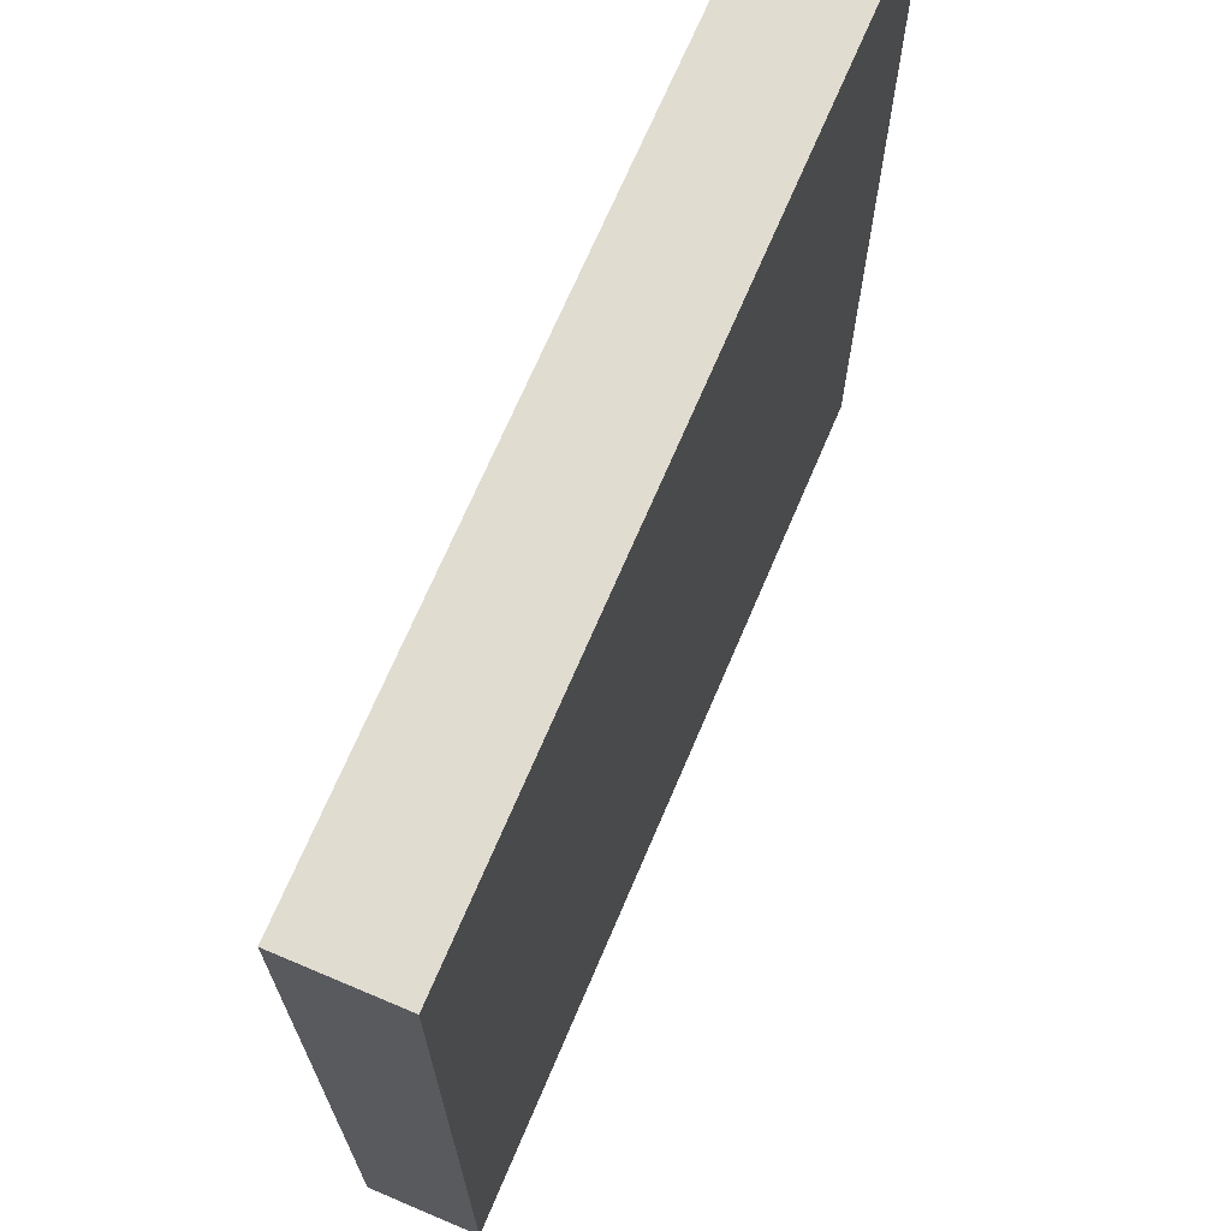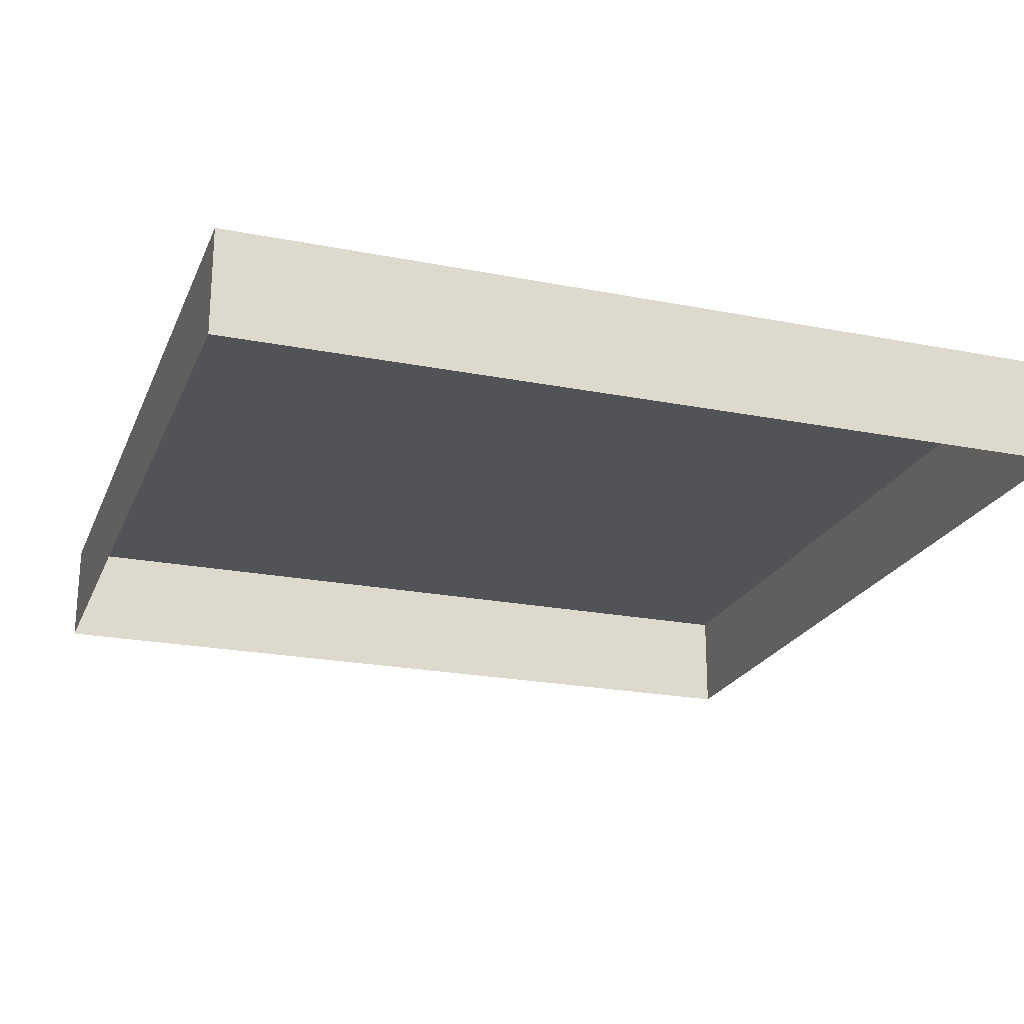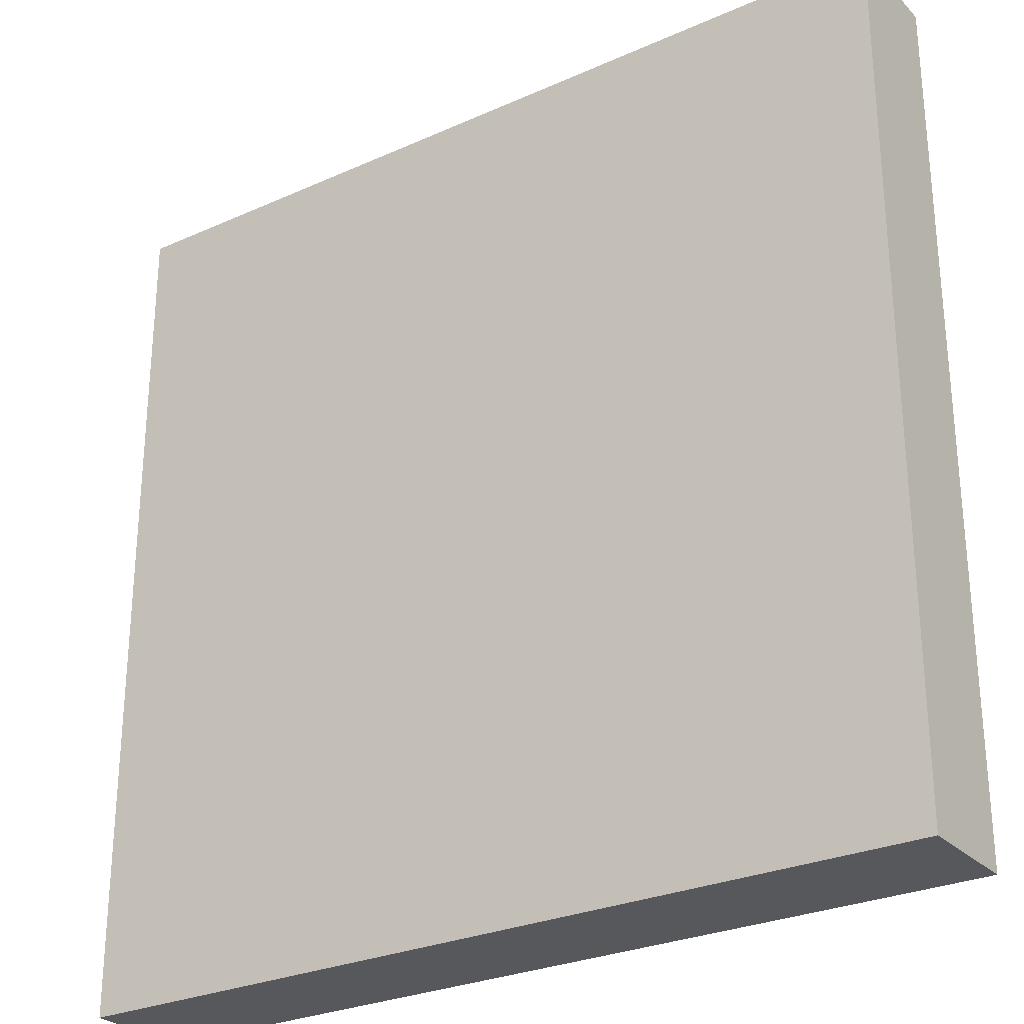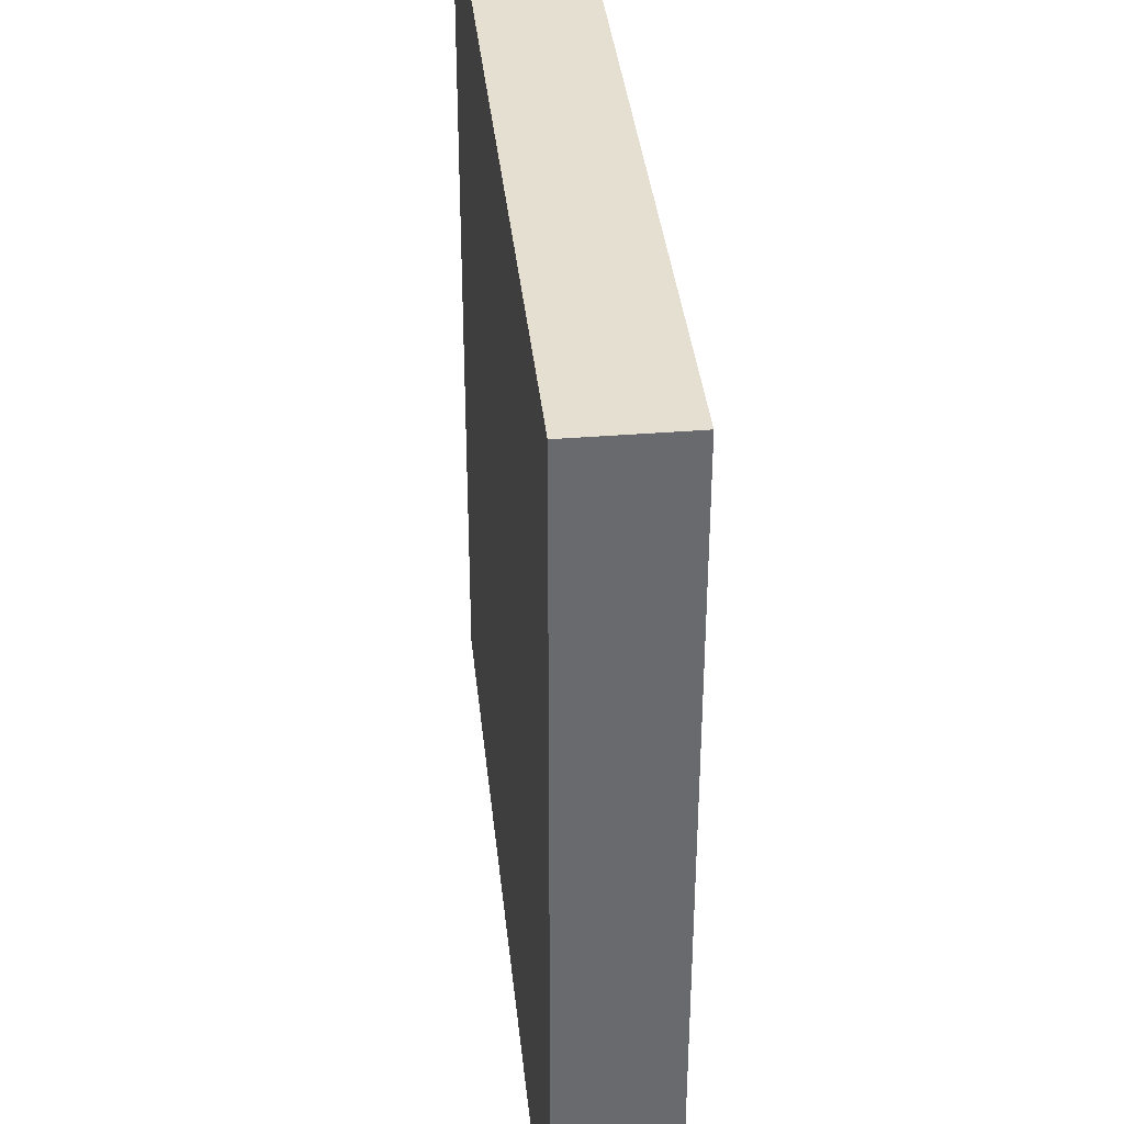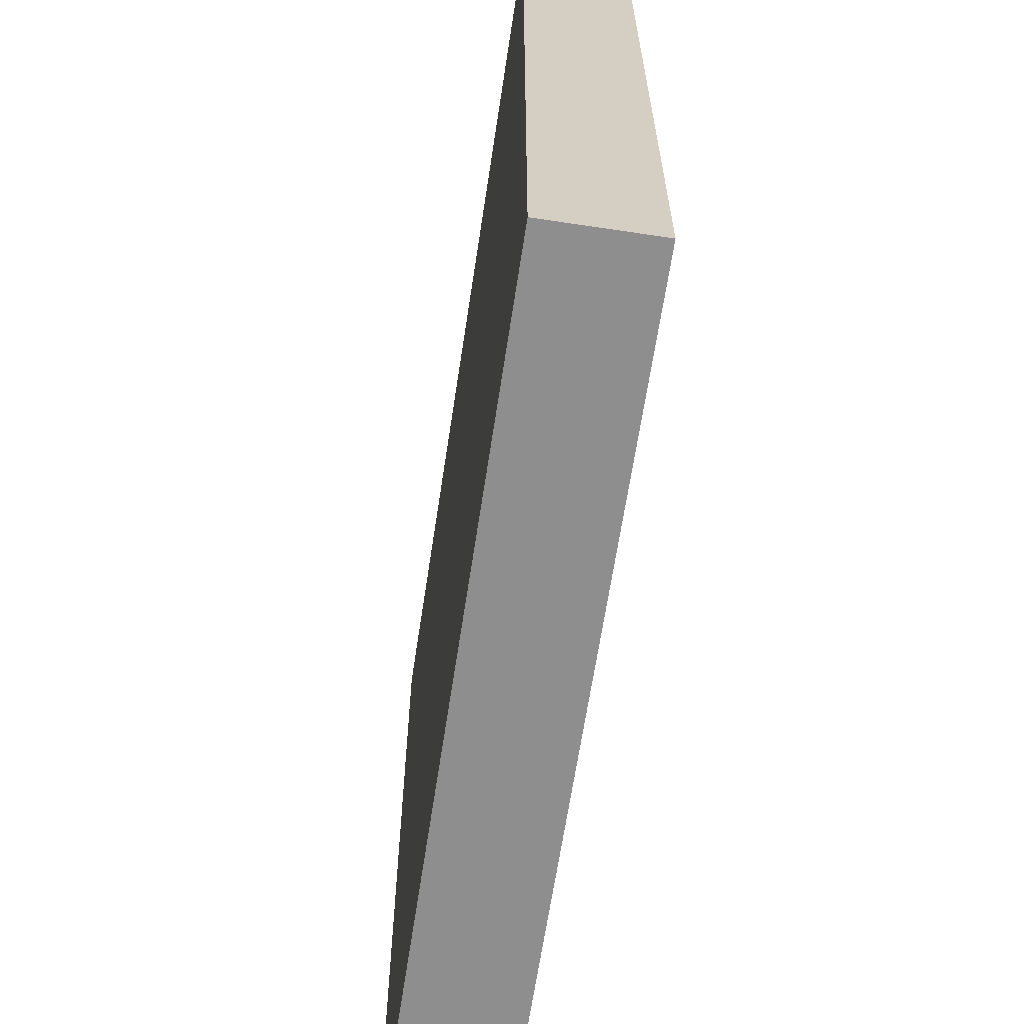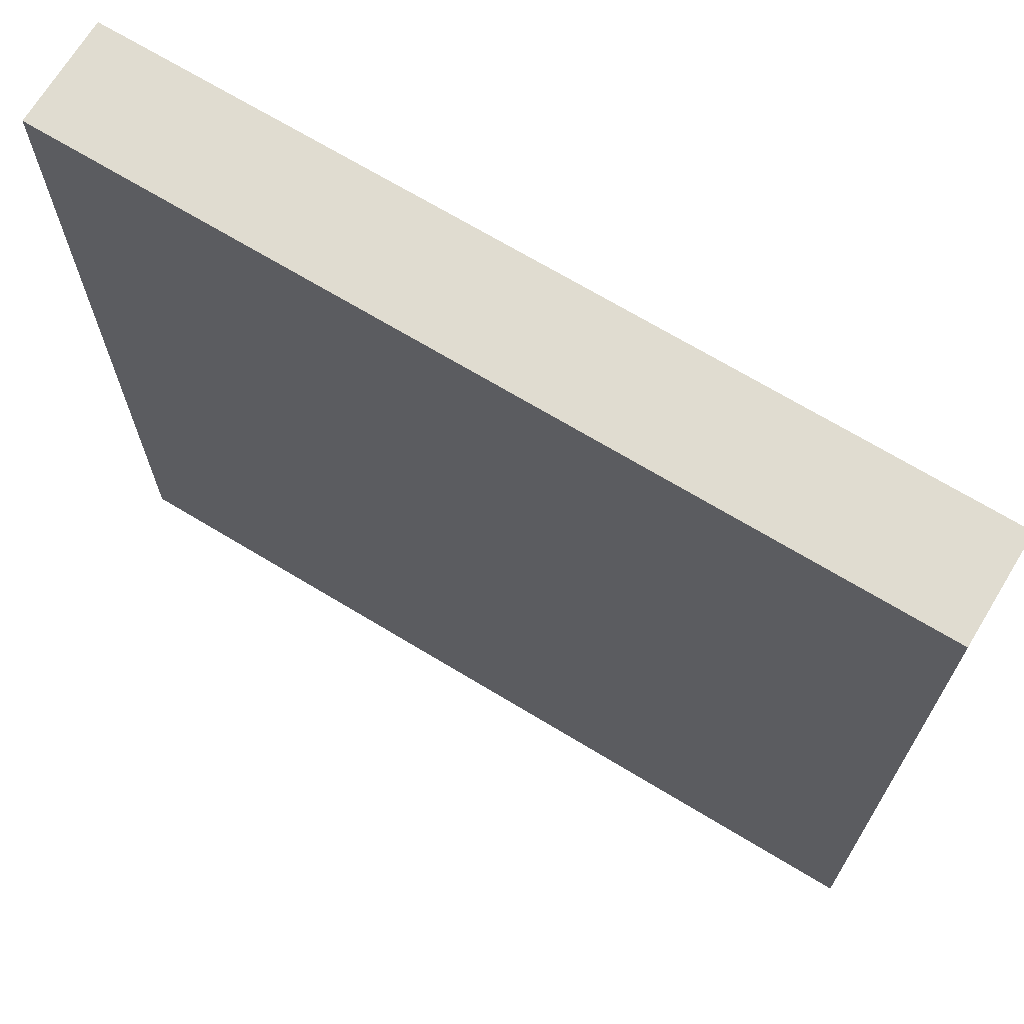
<metadata>
{"format":"obj","ext":"obj","renderer":"f3d","projection":"perspective","resolution":1024,"background":"white","views":[{"elev":69.6,"azim":113.0,"up":"+Z"},{"elev":-22.3,"azim":71.2,"up":"+Y"},{"elev":-27.8,"azim":-145.7,"up":"+Z"},{"elev":37.4,"azim":-95.9,"up":"+Z"},{"elev":-65.0,"azim":-98.6,"up":"+Z"},{"elev":69.5,"azim":-148.8,"up":"+Z"}]}
</metadata>
<code>
g default
v 77 0 25
v 87 0 25
v 77 0 15
v 87 0 15
v 77 1.25 25
v 87 1.25 25
v 87 1.25 15
v 77 1.25 15
v 77 0 20
v 77 1.25 20
v 87 1.25 20
v 87 0 20
v 77 1.25 15.5
v 77 0 15.5
v 87 0 15.5
v 87 1.25 15.5
v 77 0.75 25
v 87 0.75 25
v 87 0.75 20
v 87 0.75 15.5
v 87 0.75 15
v 77 0.75 15
v 77 0.75 15.5
v 77 0.75 20
g ManPad_1
f 17 18 6 5
f 16 11 19 20
f 21 22 8 7
f 23 24 10 13
f 10 11 16 13
f 10 24 17 5
f 5 6 11 10
f 18 19 11 6
f 22 23 13 8
f 16 20 21 7
f 13 16 7 8
f 1 2 18 17
f 2 12 19 18
f 19 12 15 20
f 21 20 15 4
f 4 3 22 21
f 3 14 23 22
f 14 9 24 23
f 17 24 9 1

</code>
